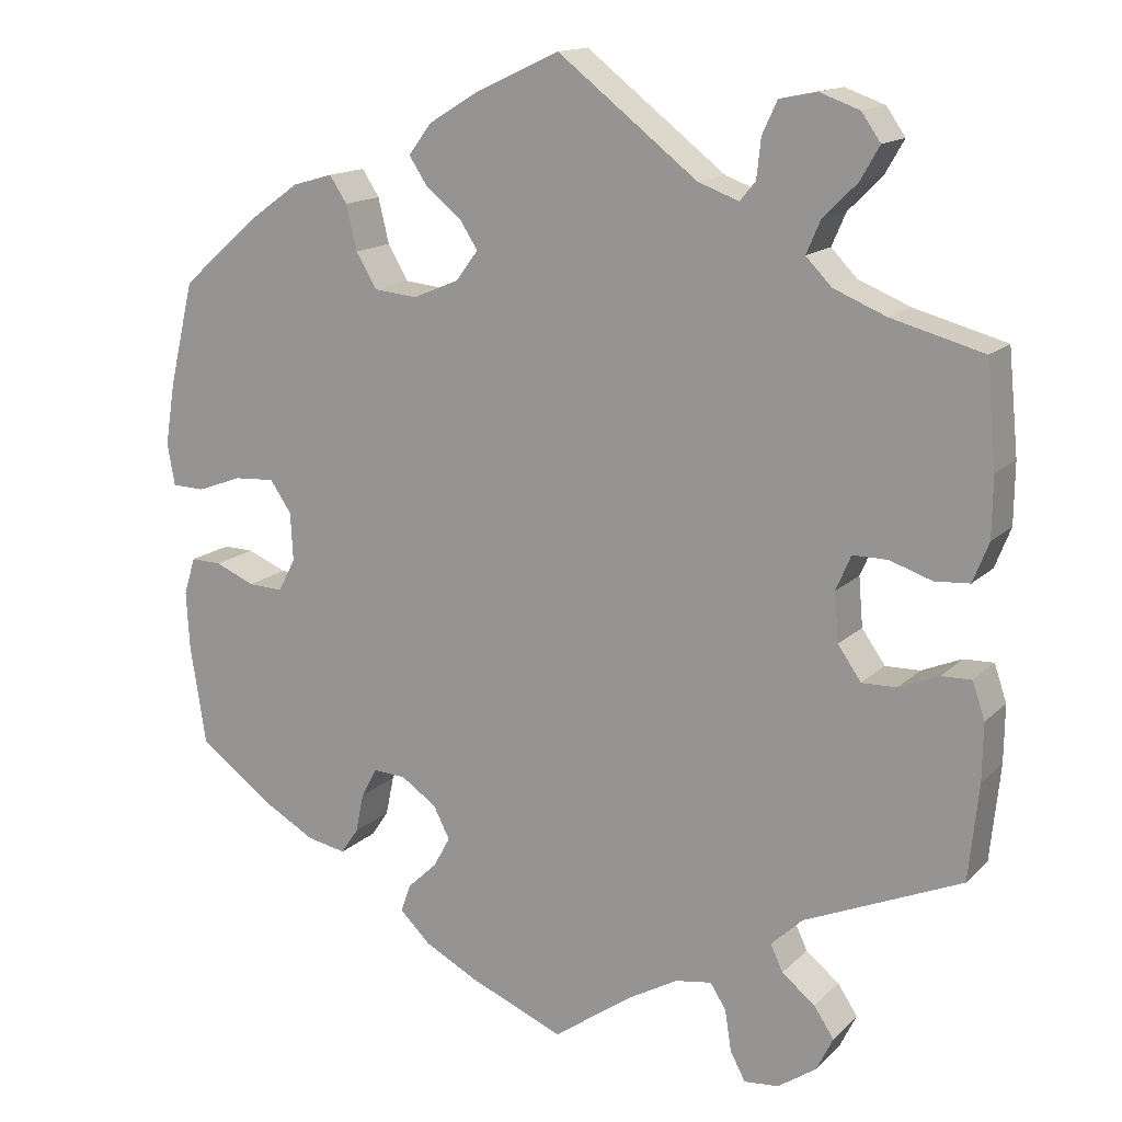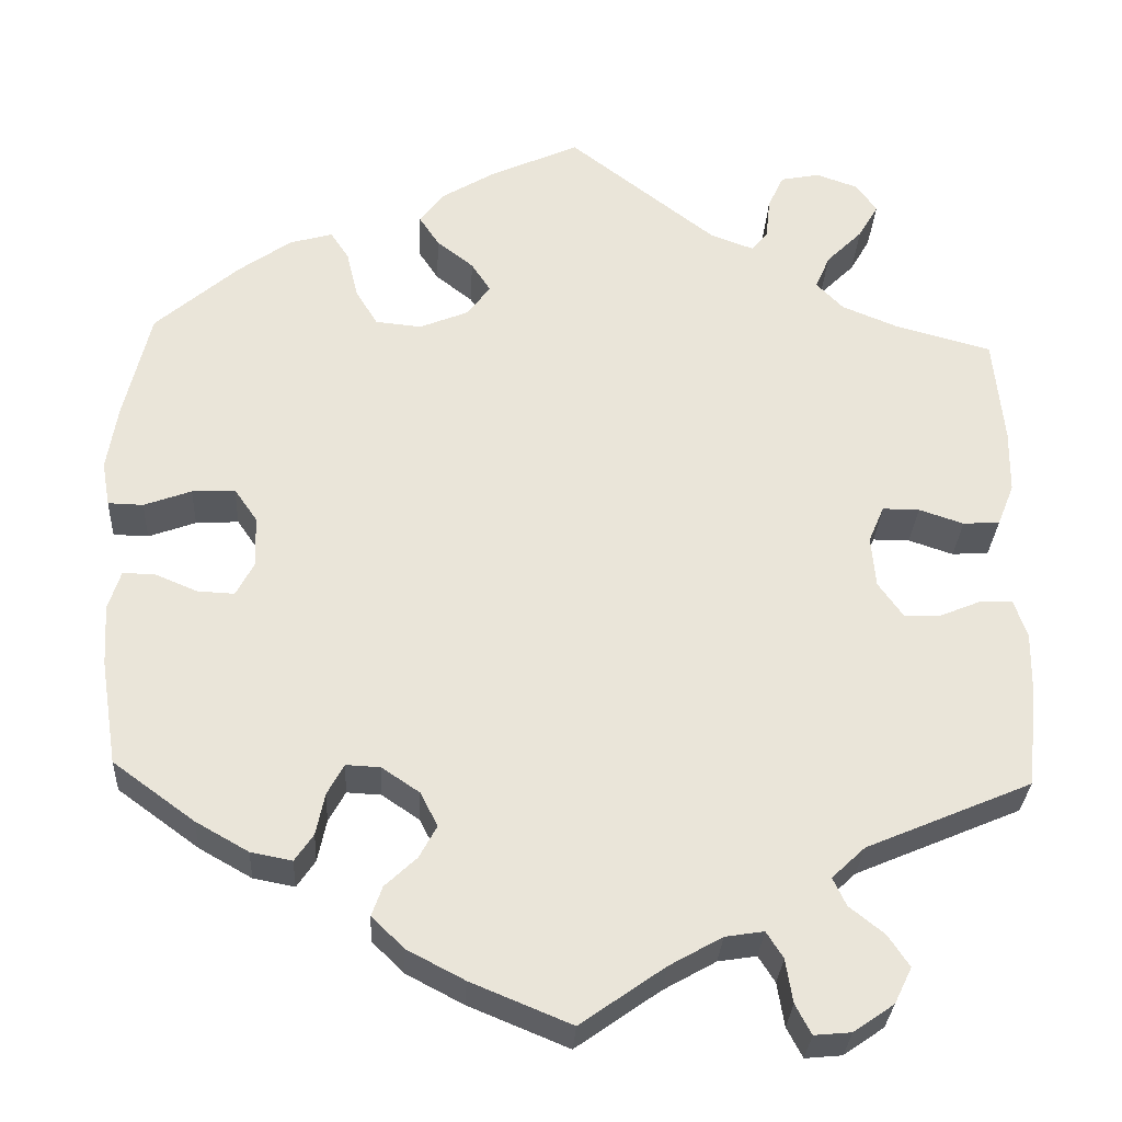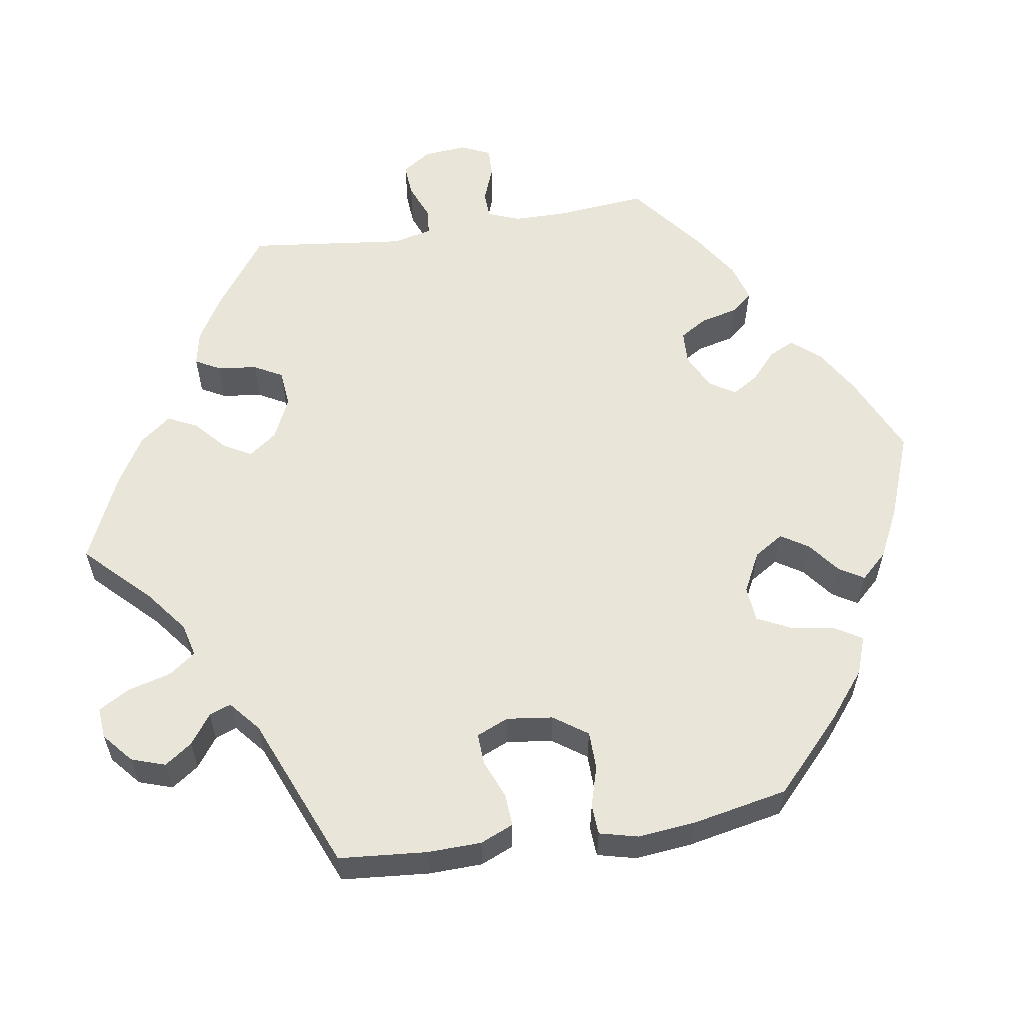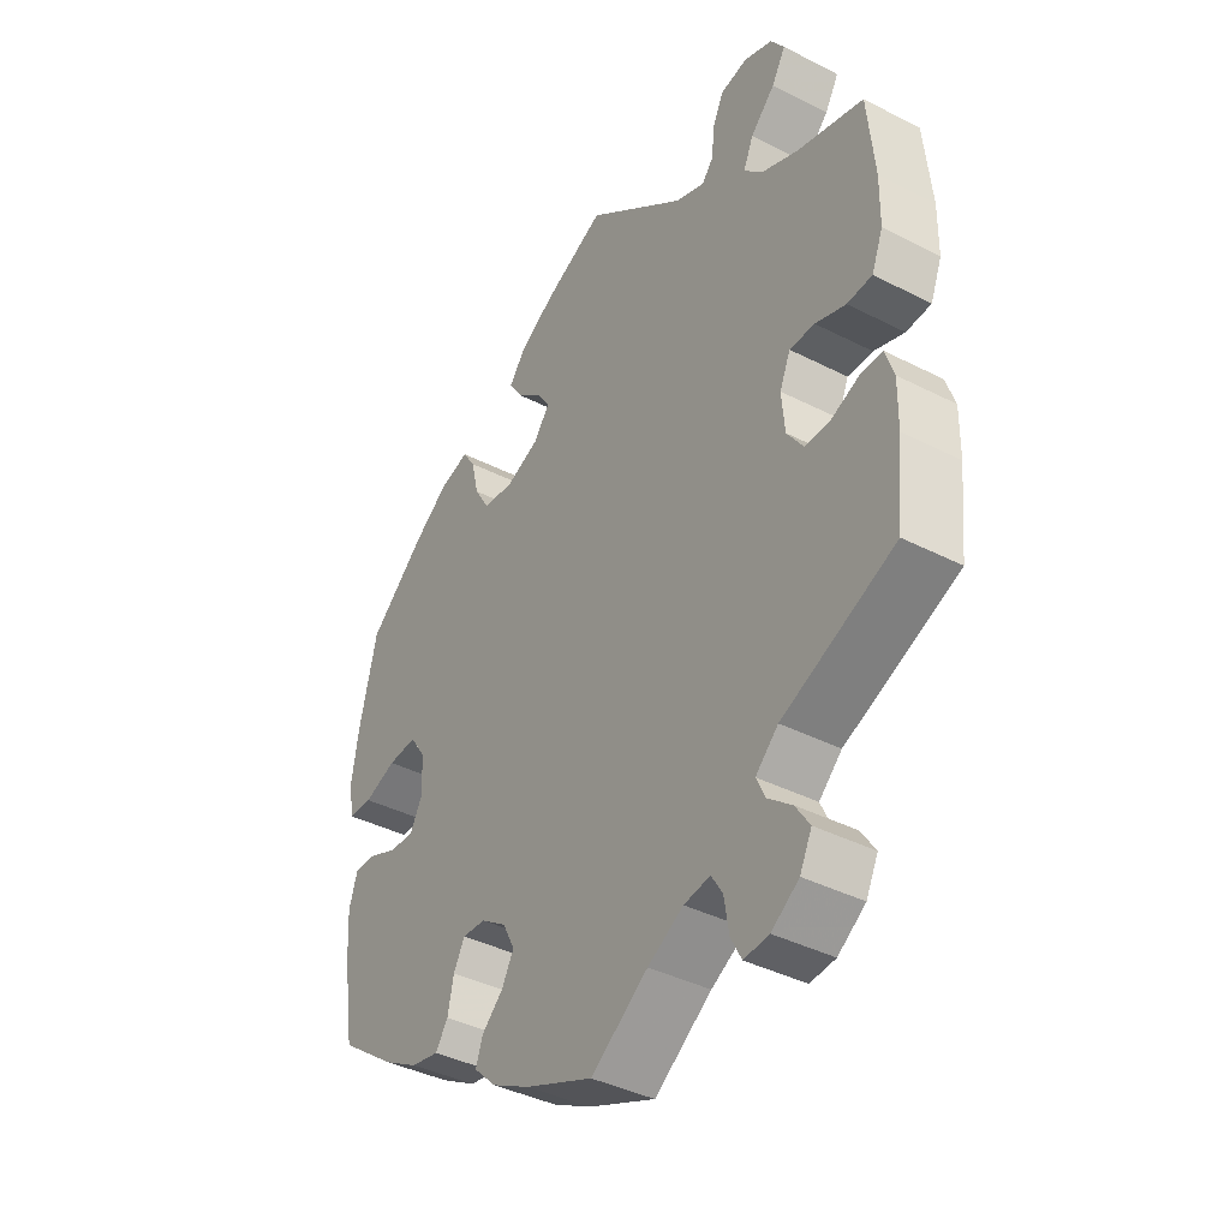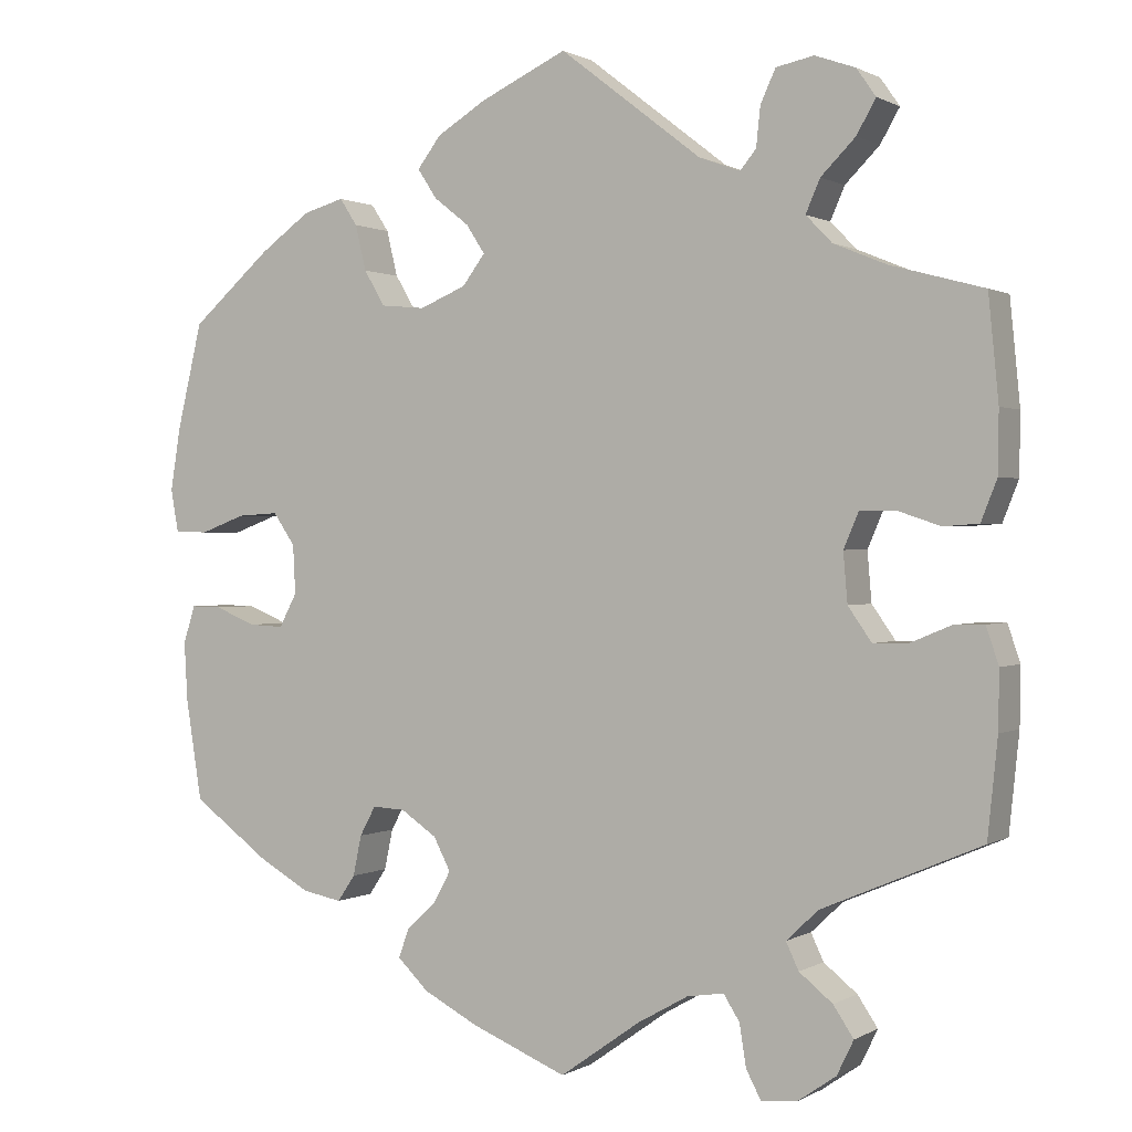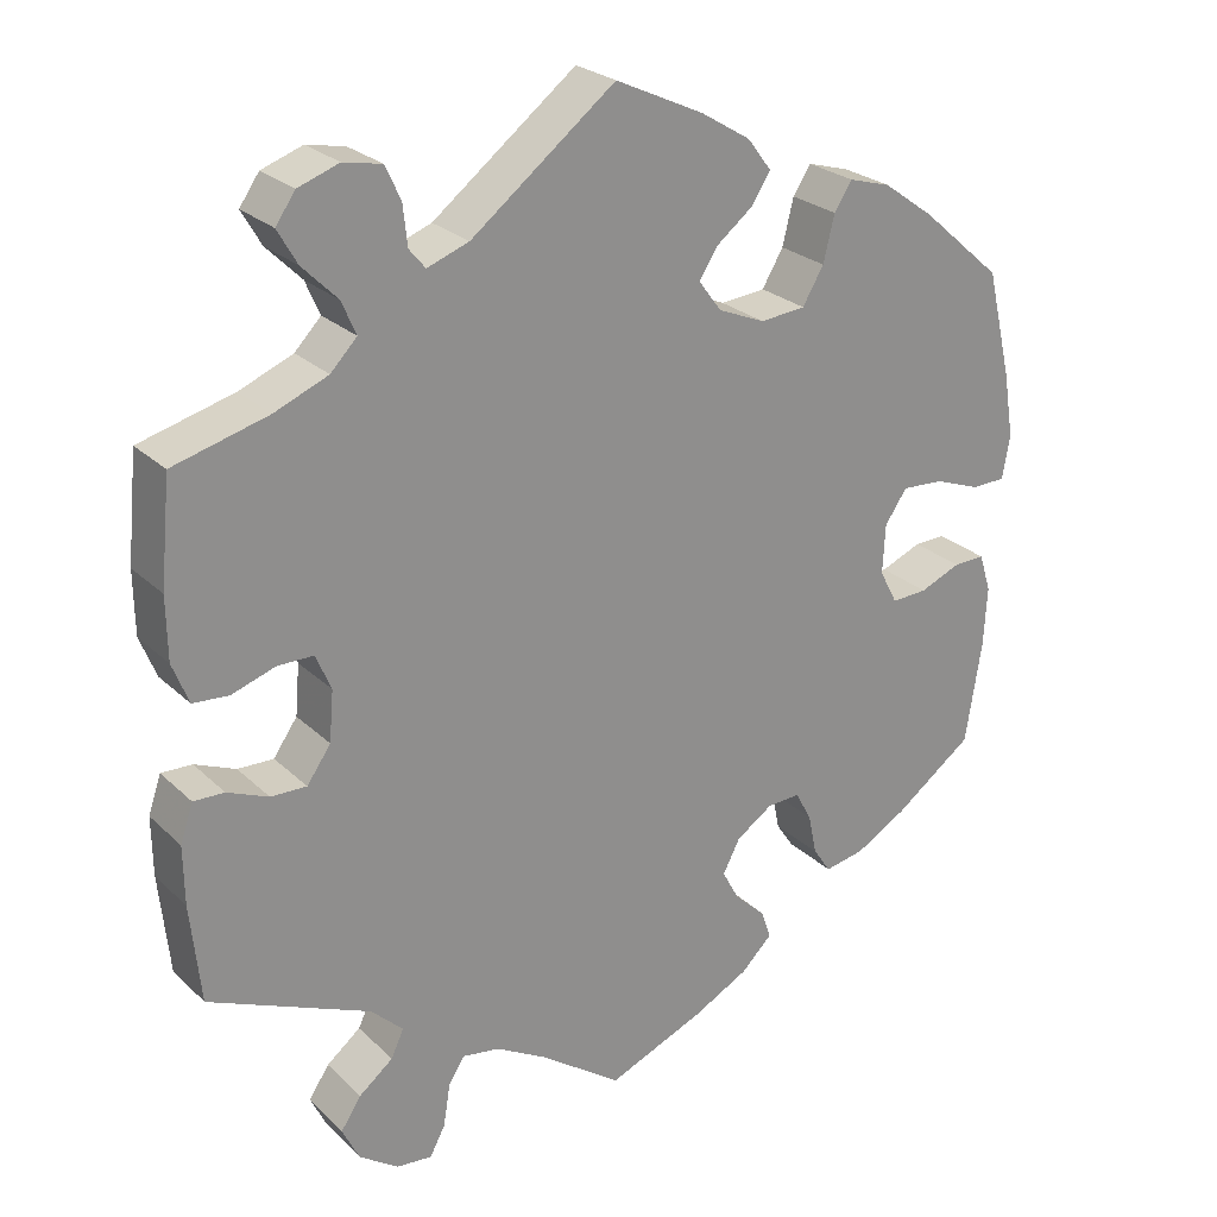
<metadata>
{"format":"obj","ext":"obj","renderer":"f3d","projection":"perspective","resolution":1024,"background":"white","views":[{"elev":14.9,"azim":-151.8,"up":"+Z"},{"elev":-30.3,"azim":176.9,"up":"+Z"},{"elev":58.1,"azim":20.8,"up":"+Y"},{"elev":-39.5,"azim":-122.5,"up":"+Z"},{"elev":0.7,"azim":-152.0,"up":"+Z"},{"elev":25.2,"azim":-34.3,"up":"+Z"}]}
</metadata>
<code>
v -0.39 0.07 0.319
v -0.327 0.07 0.345
v -0.296 0.07 0.377
v -0.313 0.07 0.416
v -0.354 0.07 0.457
v -0.377 0.07 0.497
v -0.354 0.07 0.53
v -0.306 0.07 0.547
v -0.261 0.07 0.538
v -0.243 0.07 0.499
v -0.238 0.07 0.452
v -0.219 0.07 0.429
v -0.17 0.07 0.447
v -0.001 0.07 0.578
v 0.102 0.07 0.53
v 0.161 0.07 0.494
v 0.189 0.07 0.457
v 0.166 0.07 0.422
v 0.124 0.07 0.389
v 0.102 0.07 0.355
v 0.129 0.07 0.319
v 0.184 0.07 0.296
v 0.237 0.07 0.301
v 0.262 0.07 0.343
v 0.275 0.07 0.397
v 0.296 0.07 0.429
v 0.345 0.07 0.415
v 0.405 0.07 0.372
v 0.5 0.07 0.289
v 0.53 0.07 0.163
v 0.542 0.07 0.088
v 0.533 0.07 0.037
v 0.493 0.07 0.036
v 0.439 0.07 0.056
v 0.39 0.07 0.059
v 0.364 0.07 0.021
v 0.361 0.07 -0.037
v 0.382 0.07 -0.077
v 0.424 0.07 -0.075
v 0.472 0.07 -0.055
v 0.509 0.07 -0.054
v 0.523 0.07 -0.099
v 0.519 0.07 -0.169
v 0.5 0.07 -0.289
v 0.407 0.07 -0.357
v 0.347 0.07 -0.391
v 0.3 0.07 -0.4
v 0.279 0.07 -0.369
v 0.269 0.07 -0.321
v 0.25 0.07 -0.286
v 0.211 0.07 -0.288
v 0.168 0.07 -0.317
v 0.148 0.07 -0.356
v 0.168 0.07 -0.393
v 0.204 0.07 -0.427
v 0.216 0.07 -0.461
v 0.179 0.07 -0.497
v 0.114 0.07 -0.531
v 0 0.07 -0.578
v -0.096 0.07 -0.51
v -0.156 0.07 -0.476
v -0.2 0.07 -0.469
v -0.219 0.07 -0.499
v -0.227 0.07 -0.549
v -0.245 0.07 -0.583
v -0.287 0.07 -0.579
v -0.333 0.07 -0.547
v -0.353 0.07 -0.506
v -0.329 0.07 -0.47
v -0.289 0.07 -0.438
v -0.274 0.07 -0.406
v -0.312 0.07 -0.37
v -0.501 0.07 -0.289
v -0.513 0.07 -0.173
v -0.514 0.07 -0.104
v -0.499 0.07 -0.06
v -0.463 0.07 -0.061
v -0.415 0.07 -0.081
v -0.373 0.07 -0.082
v -0.345 0.07 -0.042
v -0.34 0.07 0.017
v -0.358 0.07 0.059
v -0.4 0.07 0.059
v -0.451 0.07 0.042
v -0.493 0.07 0.045
v -0.512 0.07 0.093
v -0.513 0.07 0.166
v -0.501 0.07 0.289
v -0.39 0 0.319
v -0.327 0 0.345
v -0.296 0 0.377
v -0.313 0 0.416
v -0.354 0 0.457
v -0.377 0 0.497
v -0.354 0 0.53
v -0.306 0 0.547
v -0.261 0 0.538
v -0.243 0 0.499
v -0.238 0 0.452
v -0.219 0 0.429
v -0.17 0 0.447
v -0.001 0 0.578
v 0.102 0 0.53
v 0.161 0 0.494
v 0.189 0 0.457
v 0.166 0 0.422
v 0.124 0 0.389
v 0.102 0 0.355
v 0.129 0 0.319
v 0.184 0 0.296
v 0.237 0 0.301
v 0.262 0 0.343
v 0.275 0 0.397
v 0.296 0 0.429
v 0.345 0 0.415
v 0.405 0 0.372
v 0.5 0 0.289
v 0.53 0 0.163
v 0.542 0 0.088
v 0.533 0 0.037
v 0.493 0 0.036
v 0.439 0 0.056
v 0.39 0 0.059
v 0.364 0 0.021
v 0.361 0 -0.037
v 0.382 0 -0.077
v 0.424 0 -0.075
v 0.472 0 -0.055
v 0.509 0 -0.054
v 0.523 0 -0.099
v 0.519 0 -0.169
v 0.5 0 -0.289
v 0.407 0 -0.357
v 0.347 0 -0.391
v 0.3 0 -0.4
v 0.279 0 -0.369
v 0.269 0 -0.321
v 0.25 0 -0.286
v 0.211 0 -0.288
v 0.168 0 -0.317
v 0.148 0 -0.356
v 0.168 0 -0.393
v 0.204 0 -0.427
v 0.216 0 -0.461
v 0.179 0 -0.497
v 0.114 0 -0.531
v 0 0 -0.578
v -0.096 0 -0.51
v -0.156 0 -0.476
v -0.2 0 -0.469
v -0.219 0 -0.499
v -0.227 0 -0.549
v -0.245 0 -0.583
v -0.287 0 -0.579
v -0.333 0 -0.547
v -0.353 0 -0.506
v -0.329 0 -0.47
v -0.289 0 -0.438
v -0.274 0 -0.406
v -0.312 0 -0.37
v -0.501 0 -0.289
v -0.513 0 -0.173
v -0.514 0 -0.104
v -0.499 0 -0.06
v -0.463 0 -0.061
v -0.415 0 -0.081
v -0.373 0 -0.082
v -0.345 0 -0.042
v -0.34 0 0.017
v -0.358 0 0.059
v -0.4 0 0.059
v -0.451 0 0.042
v -0.493 0 0.045
v -0.512 0 0.093
v -0.513 0 0.166
v -0.501 0 0.289
f 87 88 1
f 86 87 1 2
f 83 84 85 86
f 82 83 86 2
f 81 82 2 3
f 80 81 3
f 75 76 77 78
f 75 78 79
f 72 73 74 75
f 71 72 75 79
f 67 68 69 70
f 67 70 71
f 66 67 71
f 63 64 65 66
f 62 63 66 71
f 61 62 71 79
f 57 58 59 60
f 54 55 56 57
f 53 54 57 60
f 52 53 60 61
f 46 47 48 49
f 46 49 50
f 45 46 50
f 44 45 50
f 43 44 50
f 42 43 50 51
f 39 40 41 42
f 38 39 42 51
f 31 32 33 34
f 31 34 35
f 30 31 35
f 29 30 35
f 28 29 35 36
f 24 25 26 27
f 23 24 27 28
f 16 17 18 19
f 16 19 20
f 13 14 15 16
f 12 13 16 20
f 8 9 10 11
f 6 7 8 11
f 4 5 6 11
f 3 4 11 12
f 80 3 12 20
f 37 38 51 52
f 36 37 52 61
f 23 28 36 61
f 22 23 61 79
f 79 80 20 21
f 21 22 79
f 89 176 175
f 90 89 175 174
f 174 173 172 171
f 90 174 171 170
f 91 90 170 169
f 91 169 168
f 166 165 164 163
f 167 166 163
f 163 162 161 160
f 167 163 160 159
f 158 157 156 155
f 159 158 155
f 159 155 154
f 154 153 152 151
f 159 154 151 150
f 167 159 150 149
f 148 147 146 145
f 145 144 143 142
f 148 145 142 141
f 149 148 141 140
f 137 136 135 134
f 138 137 134
f 138 134 133
f 138 133 132
f 138 132 131
f 139 138 131 130
f 130 129 128 127
f 139 130 127 126
f 122 121 120 119
f 123 122 119
f 123 119 118
f 123 118 117
f 124 123 117 116
f 115 114 113 112
f 116 115 112 111
f 107 106 105 104
f 108 107 104
f 104 103 102 101
f 108 104 101 100
f 99 98 97 96
f 99 96 95 94
f 99 94 93 92
f 100 99 92 91
f 108 100 91 168
f 140 139 126 125
f 149 140 125 124
f 149 124 116 111
f 167 149 111 110
f 109 108 168 167
f 167 110 109
f 1 89 90 2
f 2 90 91 3
f 3 91 92 4
f 4 92 93 5
f 5 93 94 6
f 6 94 95 7
f 7 95 96 8
f 8 96 97 9
f 9 97 98 10
f 10 98 99 11
f 11 99 100 12
f 12 100 101 13
f 13 101 102 14
f 14 102 103 15
f 15 103 104 16
f 16 104 105 17
f 17 105 106 18
f 18 106 107 19
f 19 107 108 20
f 20 108 109 21
f 21 109 110 22
f 22 110 111 23
f 23 111 112 24
f 24 112 113 25
f 25 113 114 26
f 26 114 115 27
f 27 115 116 28
f 28 116 117 29
f 29 117 118 30
f 30 118 119 31
f 31 119 120 32
f 32 120 121 33
f 33 121 122 34
f 34 122 123 35
f 35 123 124 36
f 36 124 125 37
f 37 125 126 38
f 38 126 127 39
f 39 127 128 40
f 40 128 129 41
f 41 129 130 42
f 42 130 131 43
f 43 131 132 44
f 44 132 133 45
f 45 133 134 46
f 46 134 135 47
f 47 135 136 48
f 48 136 137 49
f 49 137 138 50
f 50 138 139 51
f 51 139 140 52
f 52 140 141 53
f 53 141 142 54
f 54 142 143 55
f 55 143 144 56
f 56 144 145 57
f 57 145 146 58
f 58 146 147 59
f 59 147 148 60
f 60 148 149 61
f 61 149 150 62
f 62 150 151 63
f 63 151 152 64
f 64 152 153 65
f 65 153 154 66
f 66 154 155 67
f 67 155 156 68
f 68 156 157 69
f 69 157 158 70
f 70 158 159 71
f 71 159 160 72
f 72 160 161 73
f 73 161 162 74
f 74 162 163 75
f 75 163 164 76
f 76 164 165 77
f 77 165 166 78
f 78 166 167 79
f 79 167 168 80
f 80 168 169 81
f 81 169 170 82
f 82 170 171 83
f 83 171 172 84
f 84 172 173 85
f 85 173 174 86
f 86 174 175 87
f 87 175 176 88
f 88 176 89 1

</code>
